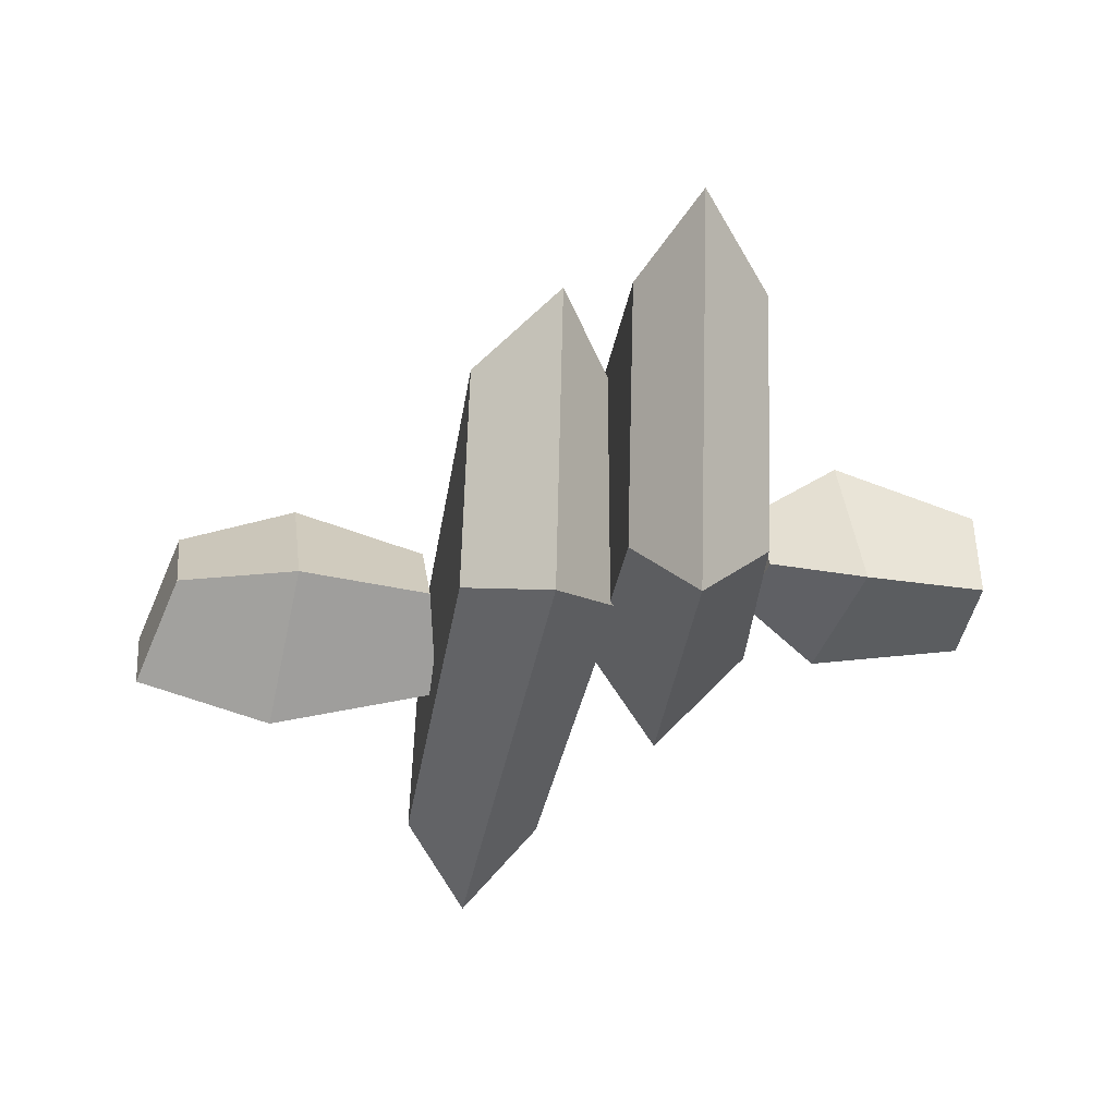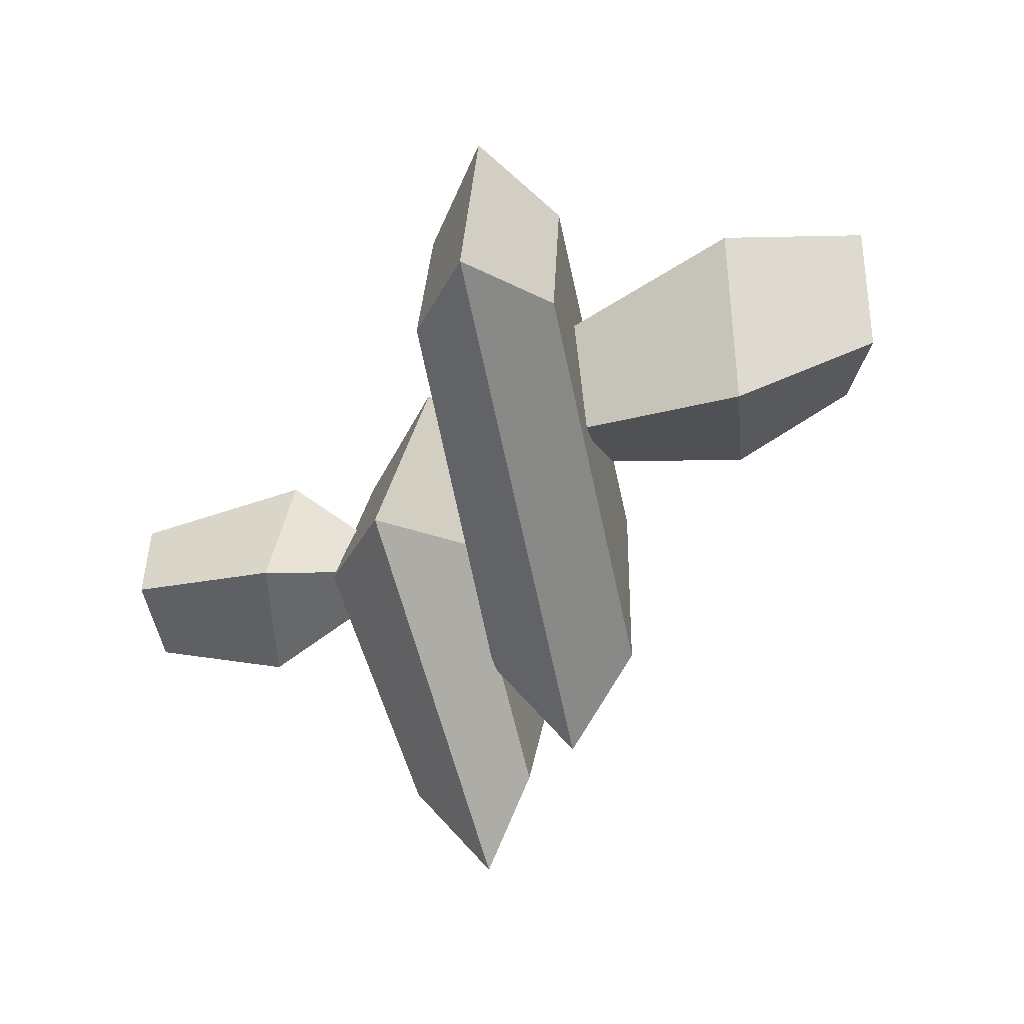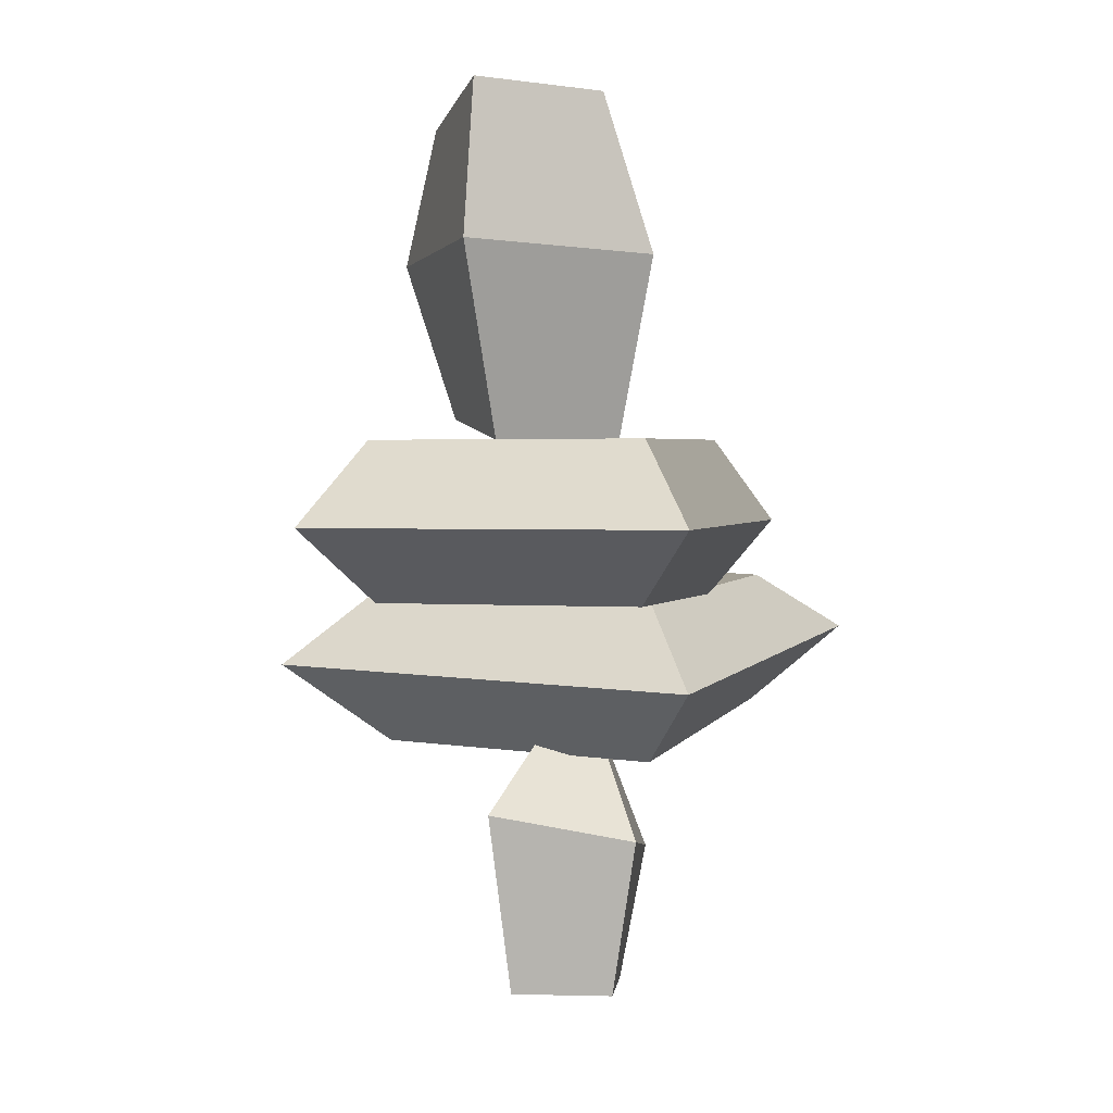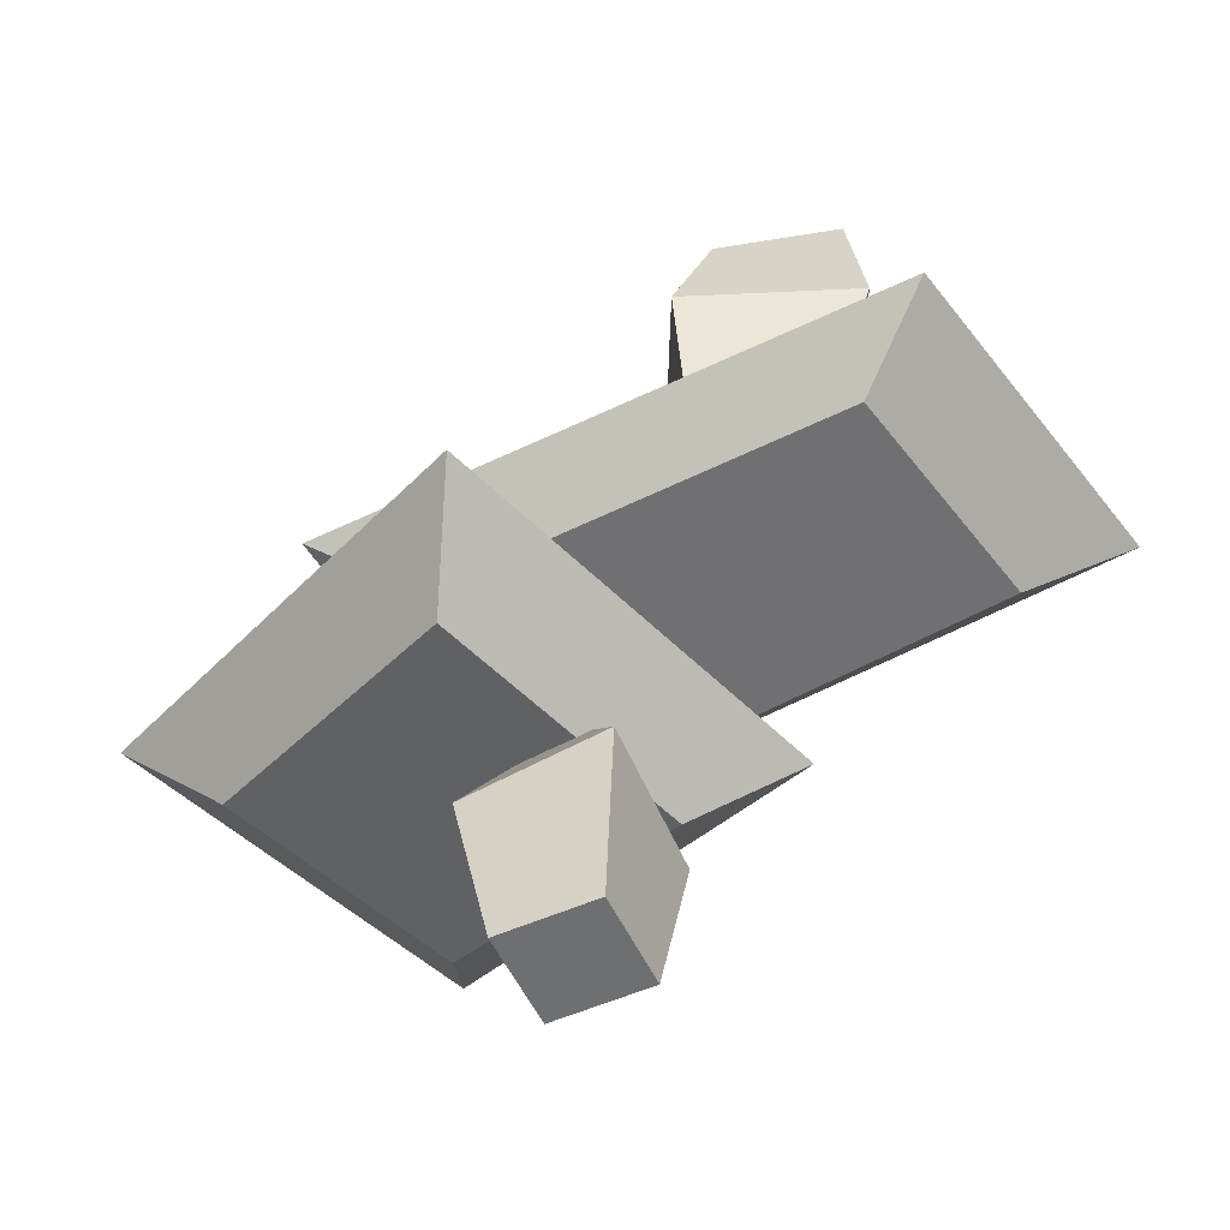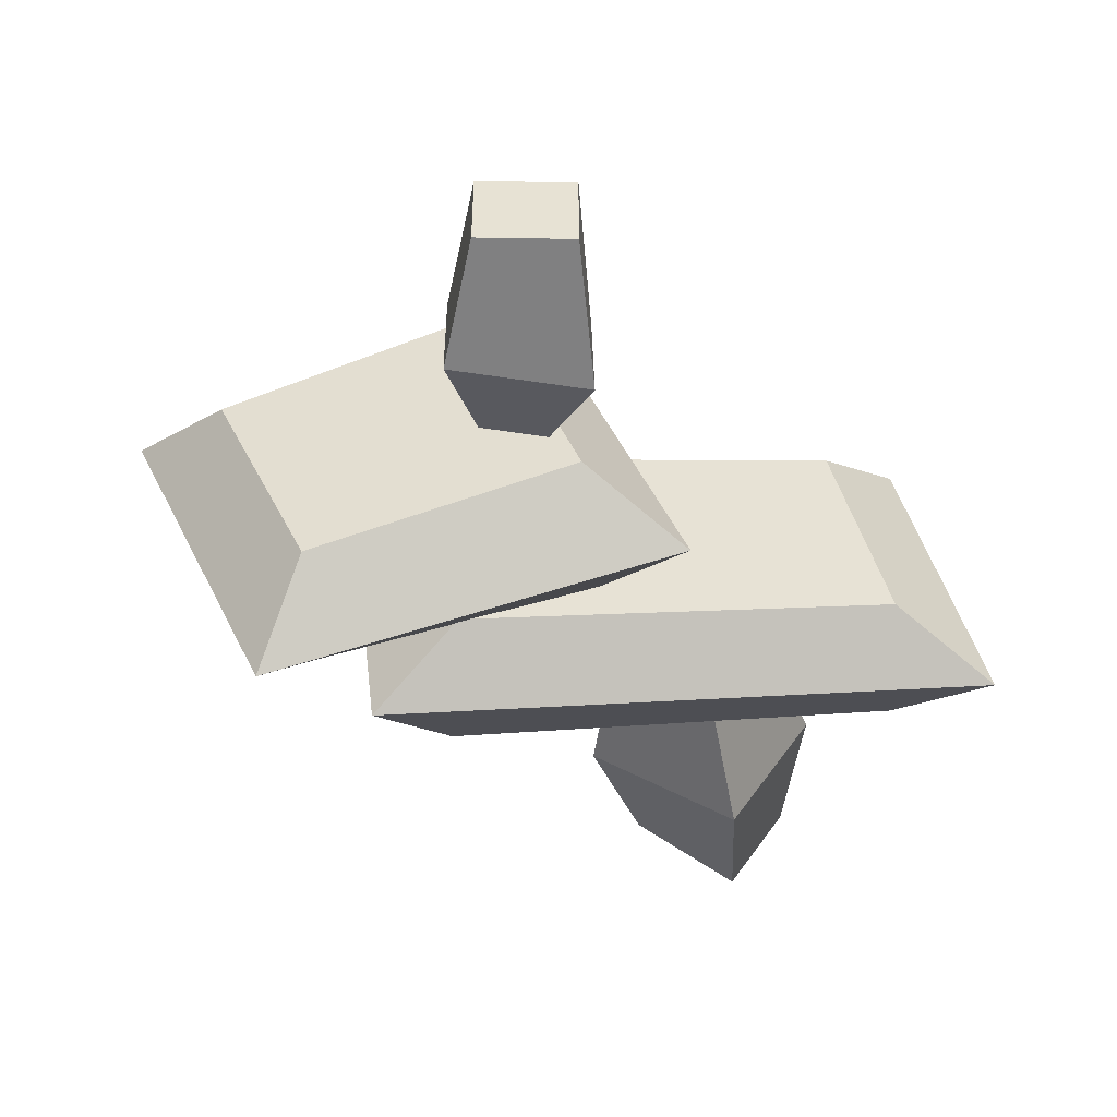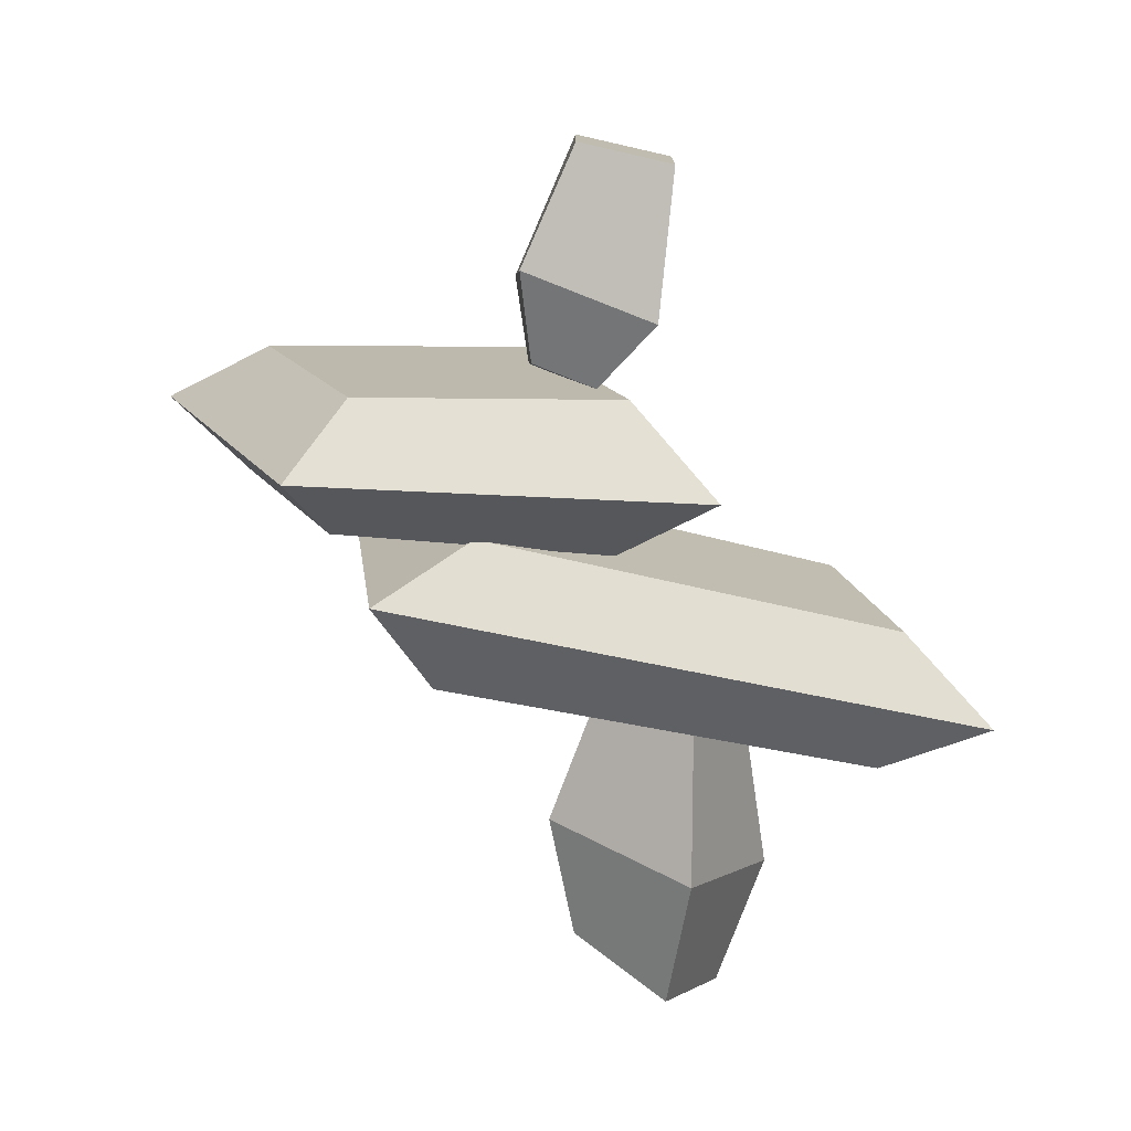
<metadata>
{"format":"obj","ext":"obj","renderer":"f3d","projection":"perspective","resolution":1024,"background":"white","views":[{"elev":-41.6,"azim":-99.8,"up":"+Z"},{"elev":-50.4,"azim":100.9,"up":"+Z"},{"elev":1.6,"azim":95.6,"up":"+Y"},{"elev":-54.4,"azim":25.0,"up":"+Y"},{"elev":-50.3,"azim":-0.9,"up":"+Z"},{"elev":-76.3,"azim":-12.8,"up":"+Z"}]}
</metadata>
<code>
g ore_01_COL
v -2.7 2.391 0.6404
v -2.036 2.728 0.4192
v -0.1567 2.608 1.246
v 0.09341 2.099 1.872
v -2.036 2.728 0.4192
v -1.34 2.655 -1.224
v 0.5015 2.539 -0.5945
v -0.1567 2.608 1.246
v -1.34 2.655 -1.224
v -1.664 2.283 -1.803
v 1.071 1.997 -0.863
v 0.5015 2.539 -0.5945
v -1.403 1.779 -1.184
v -2.076 1.85 0.4049
v -0.2779 1.571 1.203
v 0.3588 1.505 -0.5771
v 0.09341 2.099 1.872
v -0.1567 2.608 1.246
v 0.5015 2.539 -0.5945
v 1.071 1.997 -0.863
v -1.664 2.283 -1.803
v -1.34 2.655 -1.224
v -2.036 2.728 0.4192
v -2.7 2.391 0.6404
v -2.076 1.85 0.4049
v -2.7 2.391 0.6404
v 0.09341 2.099 1.872
v -0.2779 1.571 1.203
v -0.2779 1.571 1.203
v 0.09341 2.099 1.872
v 1.071 1.997 -0.863
v 0.3588 1.505 -0.5771
v -1.664 2.283 -1.803
v -1.403 1.779 -1.184
v 0.3588 1.505 -0.5771
v 1.071 1.997 -0.863
v -1.403 1.779 -1.184
v -1.664 2.283 -1.803
v -2.7 2.391 0.6404
v -2.076 1.85 0.4049
v -0.5332 1.011 0.4576
v -0.3172 1.538 0.1725
v 0.1434 1.609 0.1728
v 0.4227 1.157 0.4581
v -0.3172 1.538 0.1725
v -0.3117 1.46 -0.2866
v 0.1479 1.531 -0.2871
v 0.1434 1.609 0.1728
v -0.3117 1.46 -0.2866
v -0.5227 0.8515 -0.4963
v 0.432 0.9973 -0.4967
v 0.1479 1.531 -0.2871
v -0.3473 -0.02105 -0.3358
v -0.3474 -0.02048 0.3225
v 0.3112 -0.01956 0.3229
v 0.3112 -0.02016 -0.336
v 0.4227 1.157 0.4581
v 0.1434 1.609 0.1728
v 0.1479 1.531 -0.2871
v 0.432 0.9973 -0.4967
v -0.5227 0.8515 -0.4963
v -0.3117 1.46 -0.2866
v -0.3172 1.538 0.1725
v -0.5332 1.011 0.4576
v -0.3474 -0.02048 0.3225
v -0.5332 1.011 0.4576
v 0.4227 1.157 0.4581
v 0.3112 -0.01956 0.3229
v 0.3112 -0.01956 0.3229
v 0.4227 1.157 0.4581
v 0.432 0.9973 -0.4967
v 0.3112 -0.02016 -0.336
v -0.5227 0.8515 -0.4963
v -0.3473 -0.02105 -0.3358
v 0.3112 -0.02016 -0.336
v 0.432 0.9973 -0.4967
v -0.3473 -0.02105 -0.3358
v -0.5227 0.8515 -0.4963
v -0.5332 1.011 0.4576
v -0.3474 -0.02048 0.3225
v 1.013 4.638 0.8922
v 1.218 5.45 0.6769
v 1.997 5.668 0.3453
v 2.129 4.72 0.3883
v 1.218 5.45 0.6769
v 0.8812 5.416 0.002128
v 1.584 5.627 -0.3771
v 1.997 5.668 0.3453
v 0.8812 5.416 0.002128
v 0.5143 4.59 -0.1047
v 1.523 4.663 -0.6729
v 1.584 5.627 -0.3771
v 0.6449 3.66 -0.06251
v 0.9744 3.693 0.5915
v 1.674 3.558 0.2558
v 1.277 3.519 -0.4422
v 2.129 4.72 0.3883
v 1.997 5.668 0.3453
v 1.584 5.627 -0.3771
v 1.523 4.663 -0.6729
v 0.5143 4.59 -0.1047
v 0.8812 5.416 0.002128
v 1.218 5.45 0.6769
v 1.013 4.638 0.8922
v 0.9744 3.693 0.5915
v 1.013 4.638 0.8922
v 2.129 4.72 0.3883
v 1.674 3.558 0.2558
v 1.674 3.558 0.2558
v 2.129 4.72 0.3883
v 1.523 4.663 -0.6729
v 1.277 3.519 -0.4422
v 0.5143 4.59 -0.1047
v 0.6449 3.66 -0.06251
v 1.277 3.519 -0.4422
v 1.523 4.663 -0.6729
v 0.6449 3.66 -0.06251
v 0.5143 4.59 -0.1047
v 1.013 4.638 0.8922
v 0.9744 3.693 0.5915
v 3.16 3.047 -0.9684
v 2.537 3.55 -0.6917
v -0.4814 3.589 -0.9587
v -0.9925 3.048 -1.334
v 2.537 3.55 -0.6917
v 2.192 3.549 0.9353
v -0.6926 3.589 0.8328
v -0.4814 3.589 -0.9587
v 2.192 3.549 0.9353
v 2.685 3.048 1.272
v -1.282 3.048 1.13
v -0.6926 3.589 0.8328
v 2.145 2.604 0.9039
v 2.477 2.603 -0.6672
v -0.4314 2.557 -0.9246
v -0.6355 2.557 0.8054
v -0.9925 3.048 -1.334
v -0.4814 3.589 -0.9587
v -0.6926 3.589 0.8328
v -1.282 3.048 1.13
v 2.685 3.048 1.272
v 2.192 3.549 0.9353
v 2.537 3.55 -0.6917
v 3.16 3.047 -0.9684
v 2.477 2.603 -0.6672
v 3.16 3.047 -0.9684
v -0.9925 3.048 -1.334
v -0.4314 2.557 -0.9246
v -0.4314 2.557 -0.9246
v -0.9925 3.048 -1.334
v -1.282 3.048 1.13
v -0.6355 2.557 0.8054
v 2.685 3.048 1.272
v 2.145 2.604 0.9039
v -0.6355 2.557 0.8054
v -1.282 3.048 1.13
v 2.145 2.604 0.9039
v 2.685 3.048 1.272
v 3.16 3.047 -0.9684
v 2.477 2.603 -0.6672
g ore_01_COL_0
f 3 2 1
f 4 3 1
f 7 6 5
f 8 7 5
f 11 10 9
f 12 11 9
f 15 14 13
f 16 15 13
f 19 18 17
f 20 19 17
f 23 22 21
f 24 23 21
f 27 26 25
f 28 27 25
f 31 30 29
f 32 31 29
f 35 34 33
f 36 35 33
f 39 38 37
f 40 39 37
f 43 42 41
f 44 43 41
f 47 46 45
f 48 47 45
f 51 50 49
f 52 51 49
f 55 54 53
f 56 55 53
f 59 58 57
f 60 59 57
f 63 62 61
f 64 63 61
f 67 66 65
f 68 67 65
f 71 70 69
f 72 71 69
f 75 74 73
f 76 75 73
f 79 78 77
f 80 79 77
f 83 82 81
f 84 83 81
f 87 86 85
f 88 87 85
f 91 90 89
f 92 91 89
f 95 94 93
f 96 95 93
f 99 98 97
f 100 99 97
f 103 102 101
f 104 103 101
f 107 106 105
f 108 107 105
f 111 110 109
f 112 111 109
f 115 114 113
f 116 115 113
f 119 118 117
f 120 119 117
f 123 122 121
f 124 123 121
f 127 126 125
f 128 127 125
f 131 130 129
f 132 131 129
f 135 134 133
f 136 135 133
f 139 138 137
f 140 139 137
f 143 142 141
f 144 143 141
f 147 146 145
f 148 147 145
f 151 150 149
f 152 151 149
f 155 154 153
f 156 155 153
f 159 158 157
f 160 159 157

</code>
